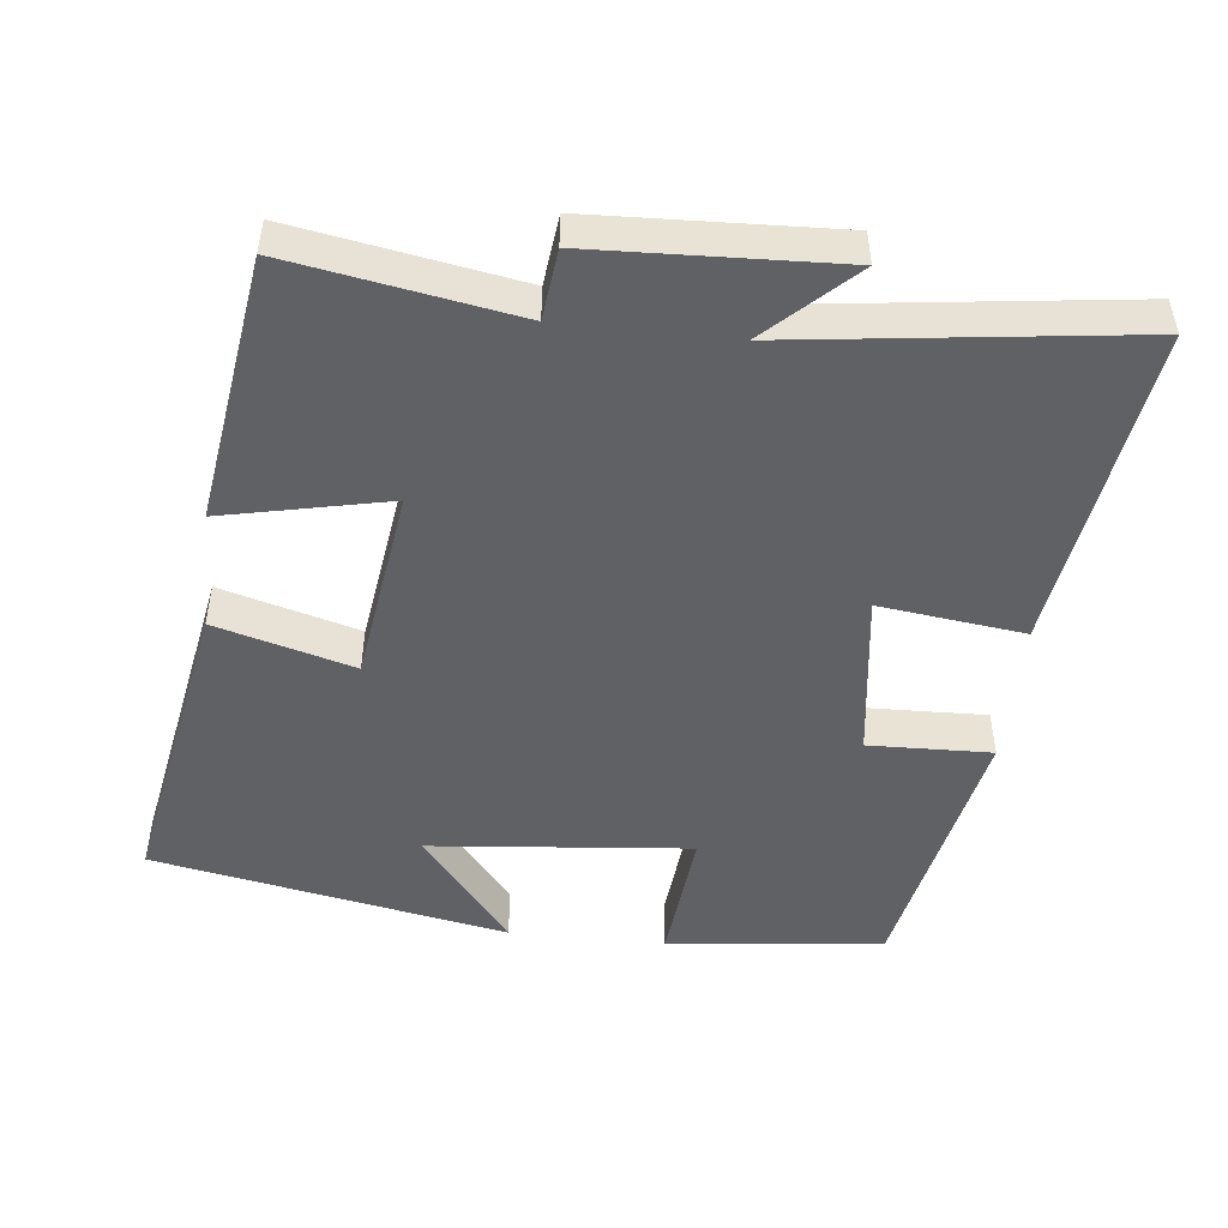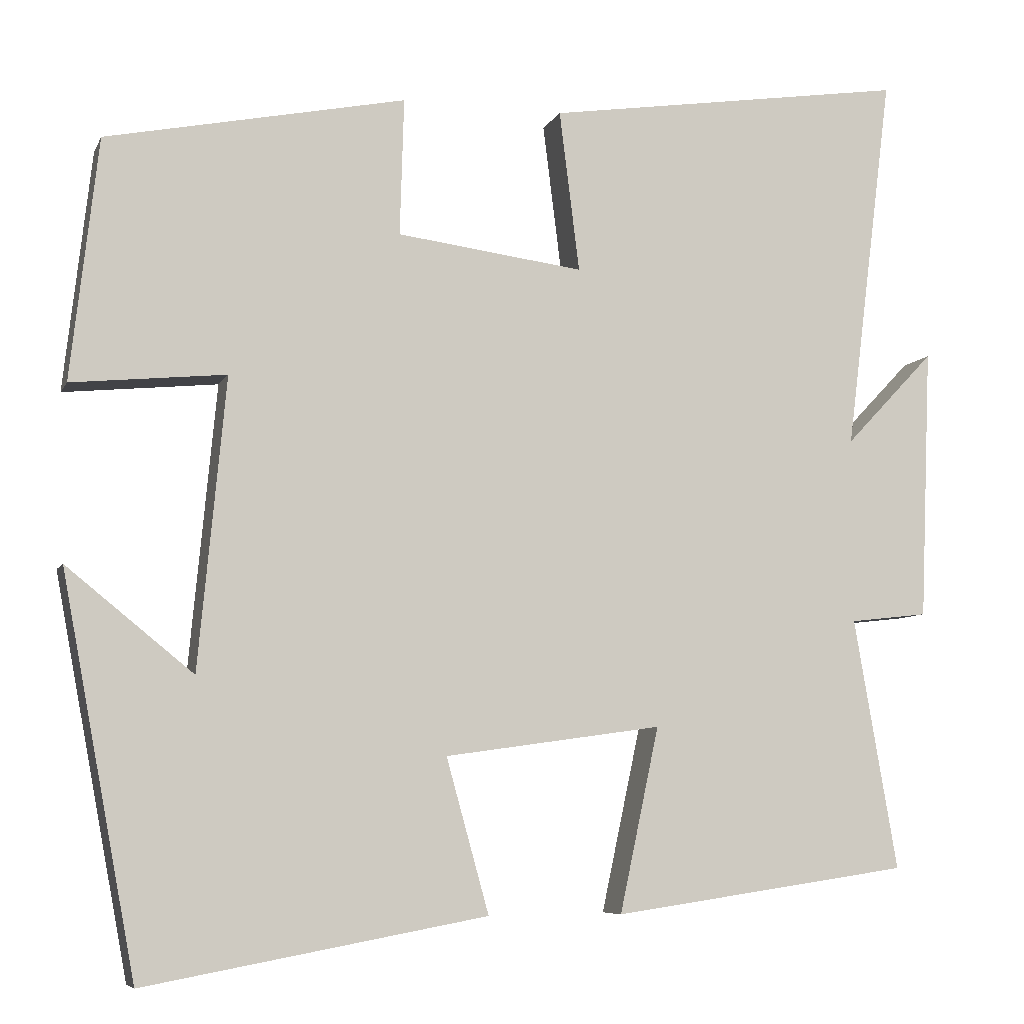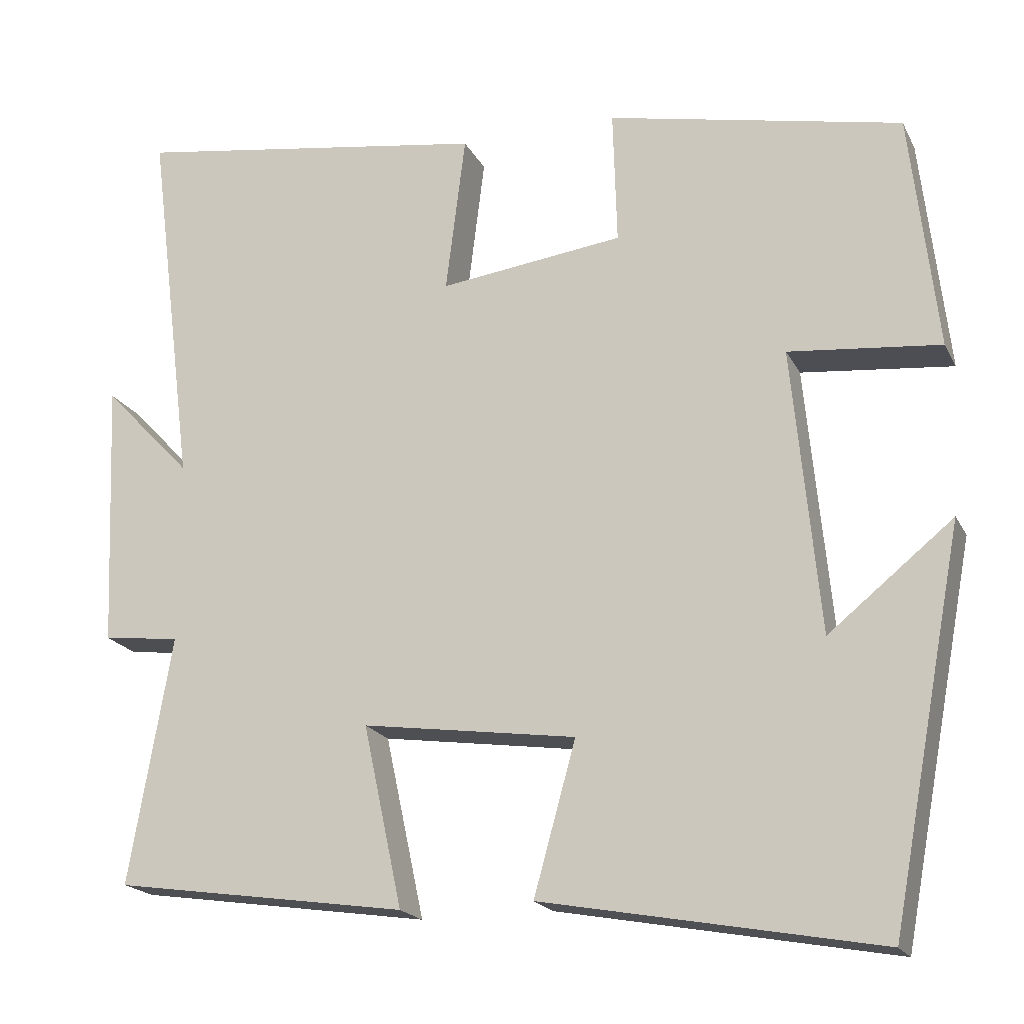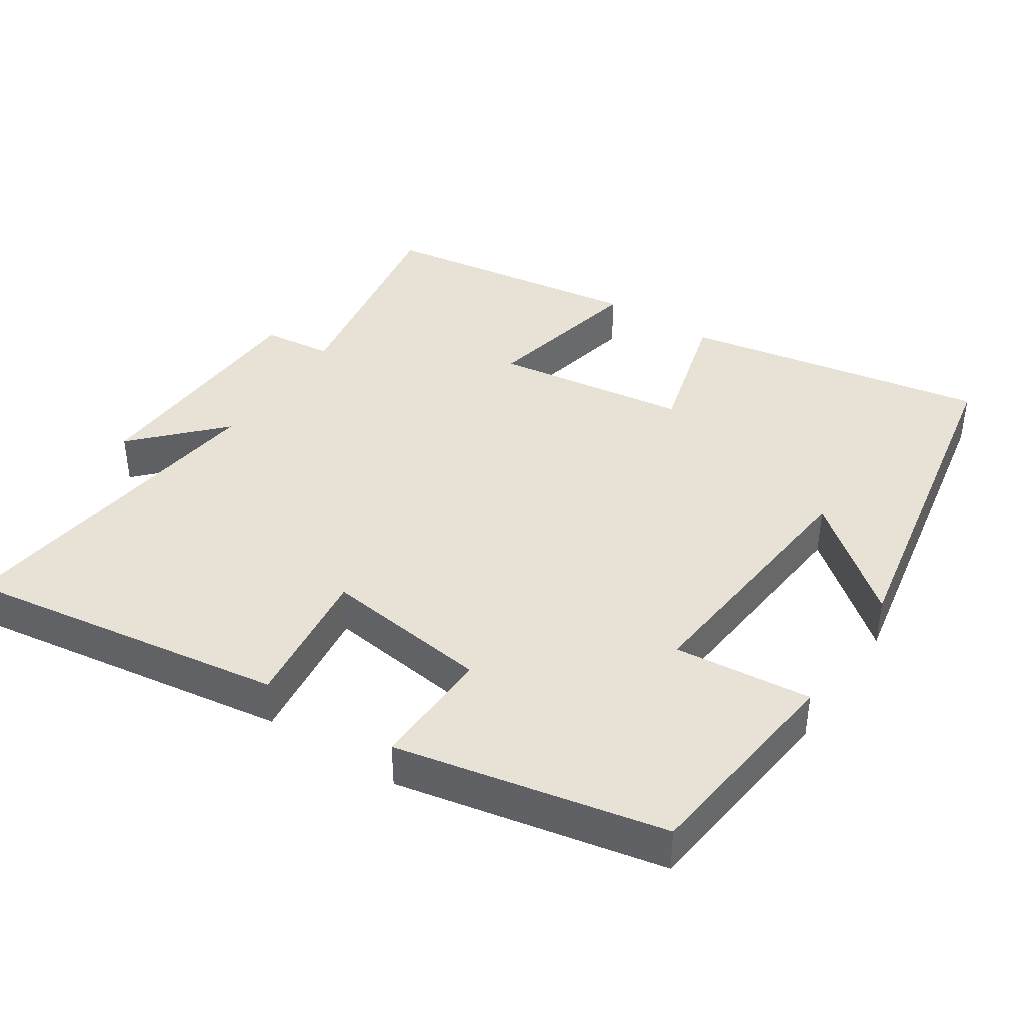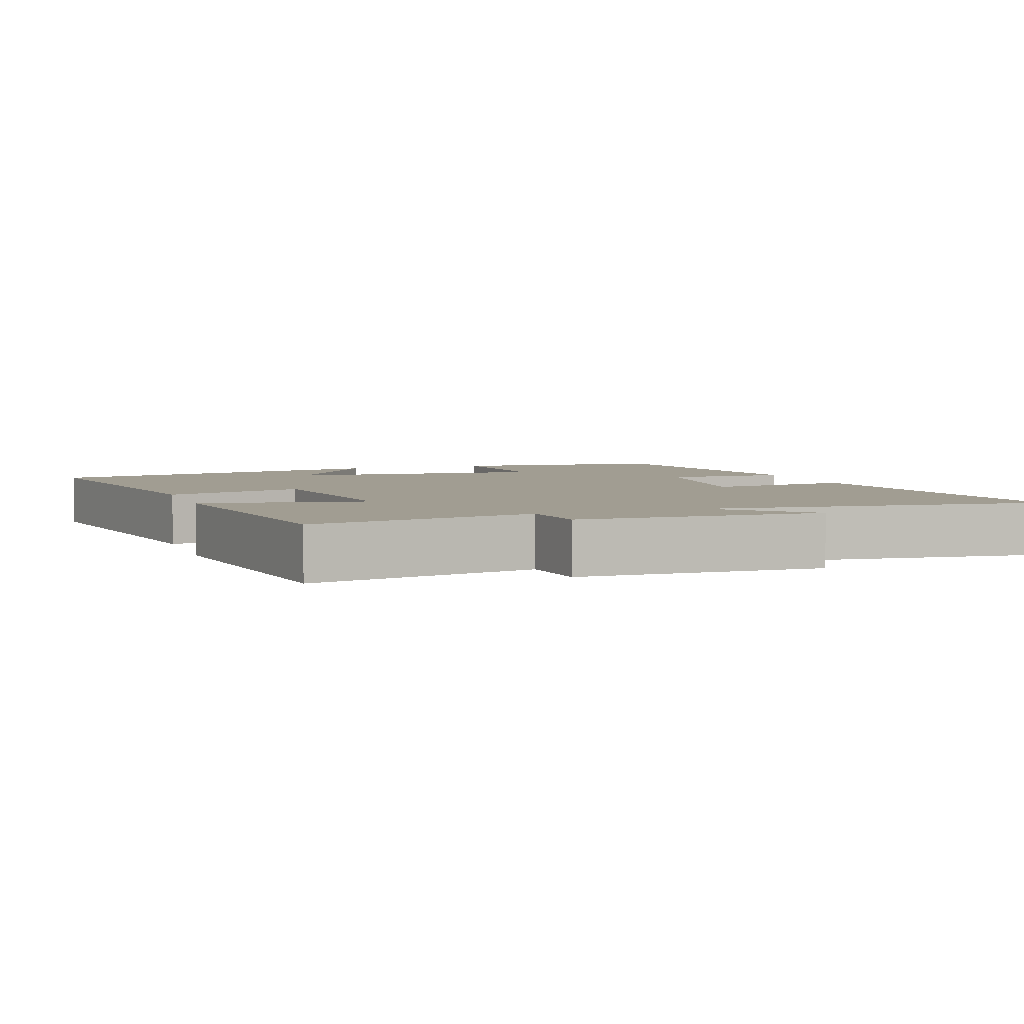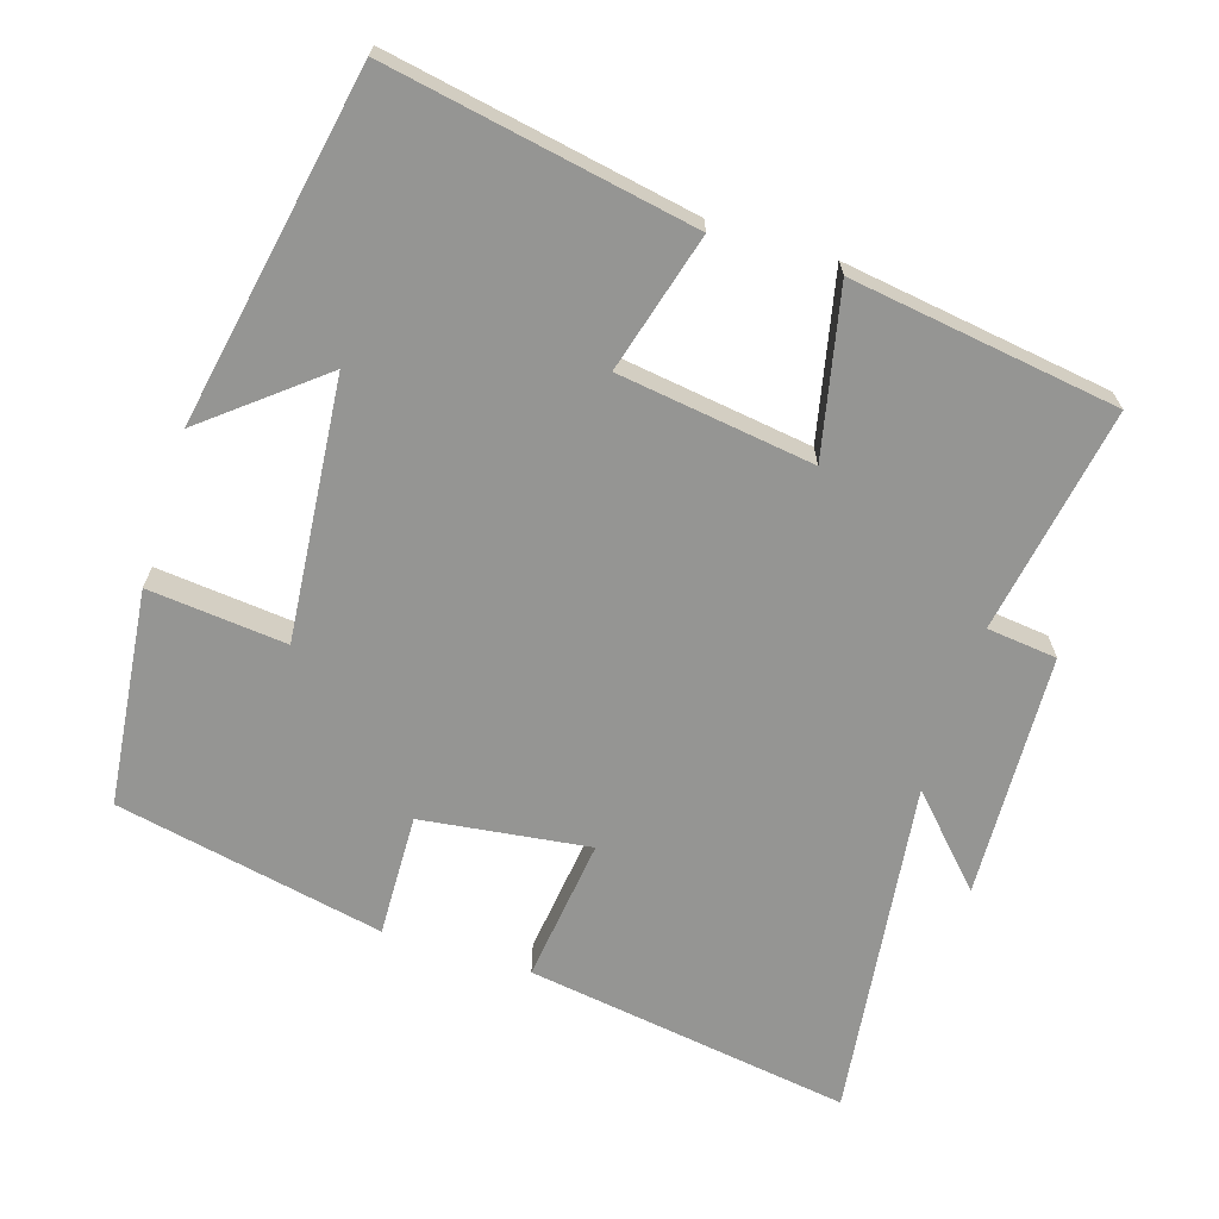
<metadata>
{"format":"obj","ext":"obj","renderer":"f3d","projection":"perspective","resolution":1024,"background":"white","views":[{"elev":-49.1,"azim":-96.2,"up":"+Y"},{"elev":-7.0,"azim":163.6,"up":"+Z"},{"elev":-19.3,"azim":20.2,"up":"+Z"},{"elev":40.5,"azim":33.5,"up":"+Y"},{"elev":4.6,"azim":-109.8,"up":"+Y"},{"elev":-67.3,"azim":162.5,"up":"+Y"}]}
</metadata>
<code>
v -0.559 0.07 0.568
v -0.108 0.07 0.5
v -0.133 0.07 0.3
v 0.099 0.07 0.33
v 0.094 0.07 0.5
v 0.466 0.07 0.424
v 0.5 0.07 0.125
v 0.309 0.07 0.144
v 0.343 0.07 -0.216
v 0.5 0.07 -0.089
v 0.408 0.07 -0.578
v -0.016 0.07 -0.5
v 0.037 0.07 -0.309
v -0.233 0.07 -0.271
v -0.184 0.07 -0.5
v -0.554 0.07 -0.446
v -0.5 0.07 -0.134
v -0.597 0.07 -0.123
v -0.611 0.07 0.215
v -0.5 0.07 0.098
v -0.559 0 0.568
v -0.108 0 0.5
v -0.133 0 0.3
v 0.099 0 0.33
v 0.094 0 0.5
v 0.466 0 0.424
v 0.5 0 0.125
v 0.309 0 0.144
v 0.343 0 -0.216
v 0.5 0 -0.089
v 0.408 0 -0.578
v -0.016 0 -0.5
v 0.037 0 -0.309
v -0.233 0 -0.271
v -0.184 0 -0.5
v -0.554 0 -0.446
v -0.5 0 -0.134
v -0.597 0 -0.123
v -0.611 0 0.215
v -0.5 0 0.098
f 17 18 19 20
f 14 15 16 17
f 13 14 17 20
f 11 12 13
f 9 10 11
f 9 11 13 20
f 5 6 7 8
f 4 5 8 9
f 3 4 9 20
f 1 2 3 20
f 40 39 38 37
f 37 36 35 34
f 40 37 34 33
f 33 32 31
f 31 30 29
f 40 33 31 29
f 28 27 26 25
f 29 28 25 24
f 40 29 24 23
f 40 23 22 21
f 1 21 22 2
f 2 22 23 3
f 3 23 24 4
f 4 24 25 5
f 5 25 26 6
f 6 26 27 7
f 7 27 28 8
f 8 28 29 9
f 9 29 30 10
f 10 30 31 11
f 11 31 32 12
f 12 32 33 13
f 13 33 34 14
f 14 34 35 15
f 15 35 36 16
f 16 36 37 17
f 17 37 38 18
f 18 38 39 19
f 19 39 40 20
f 20 40 21 1

</code>
